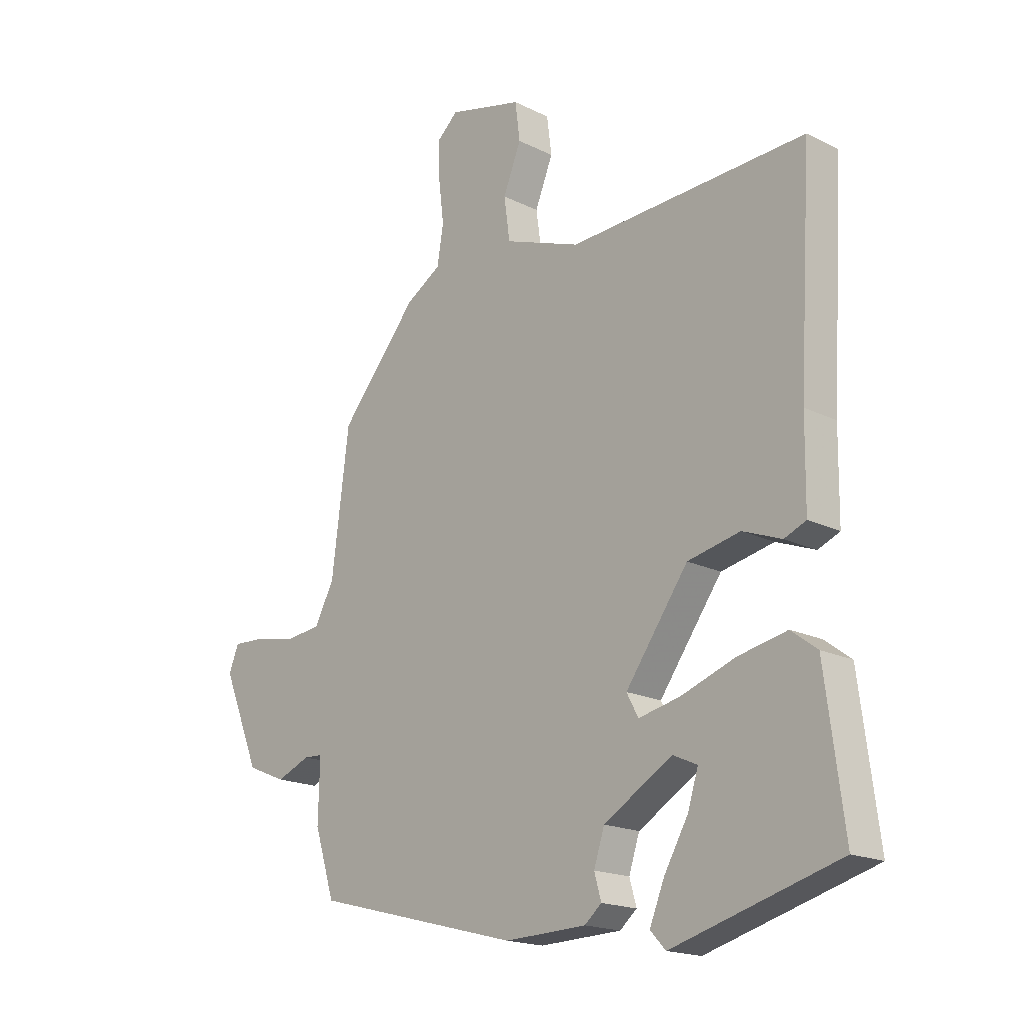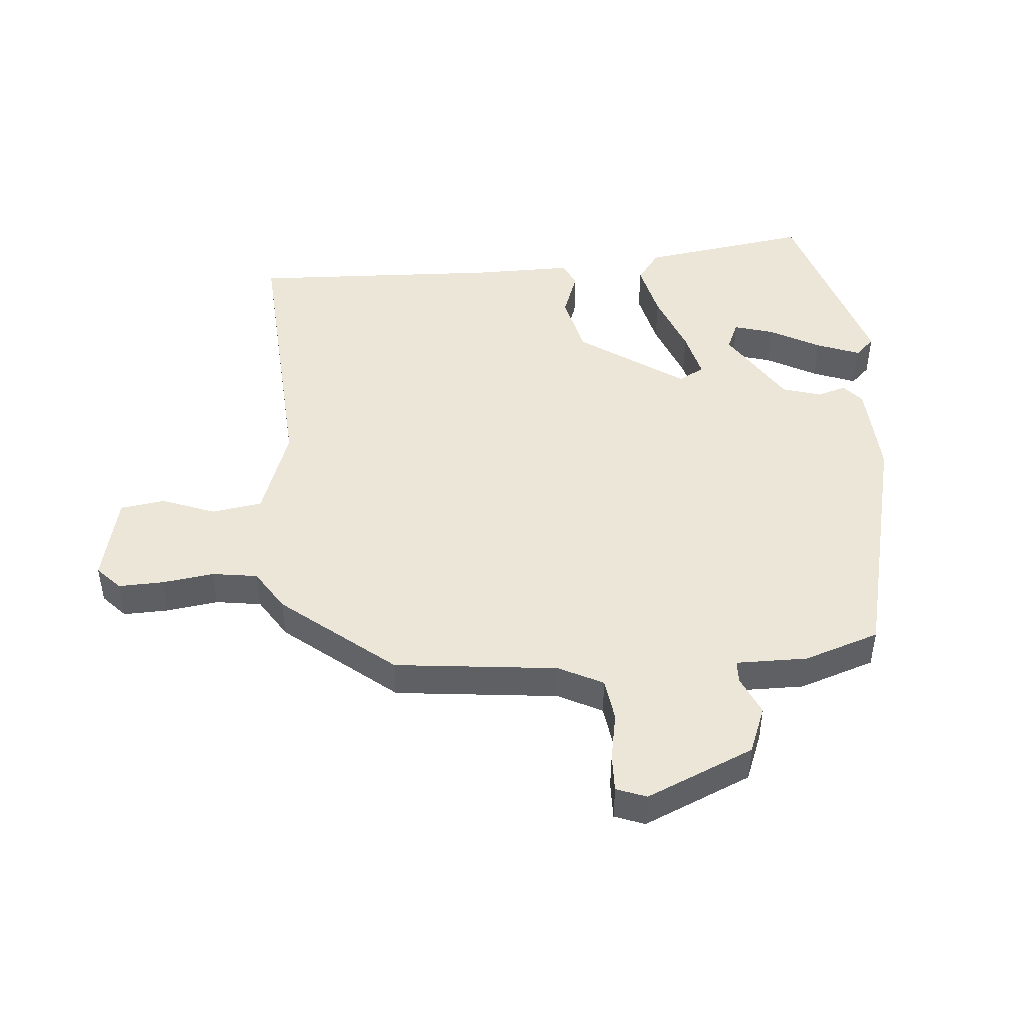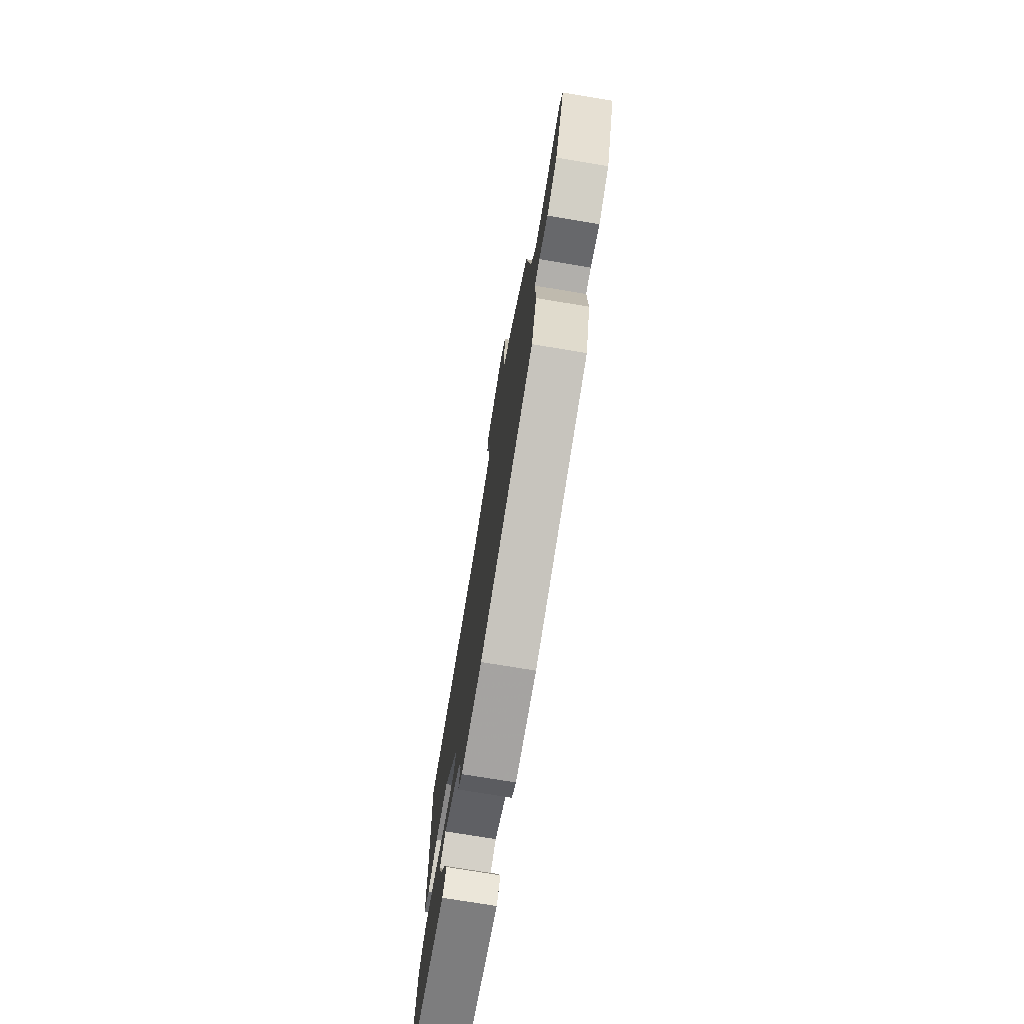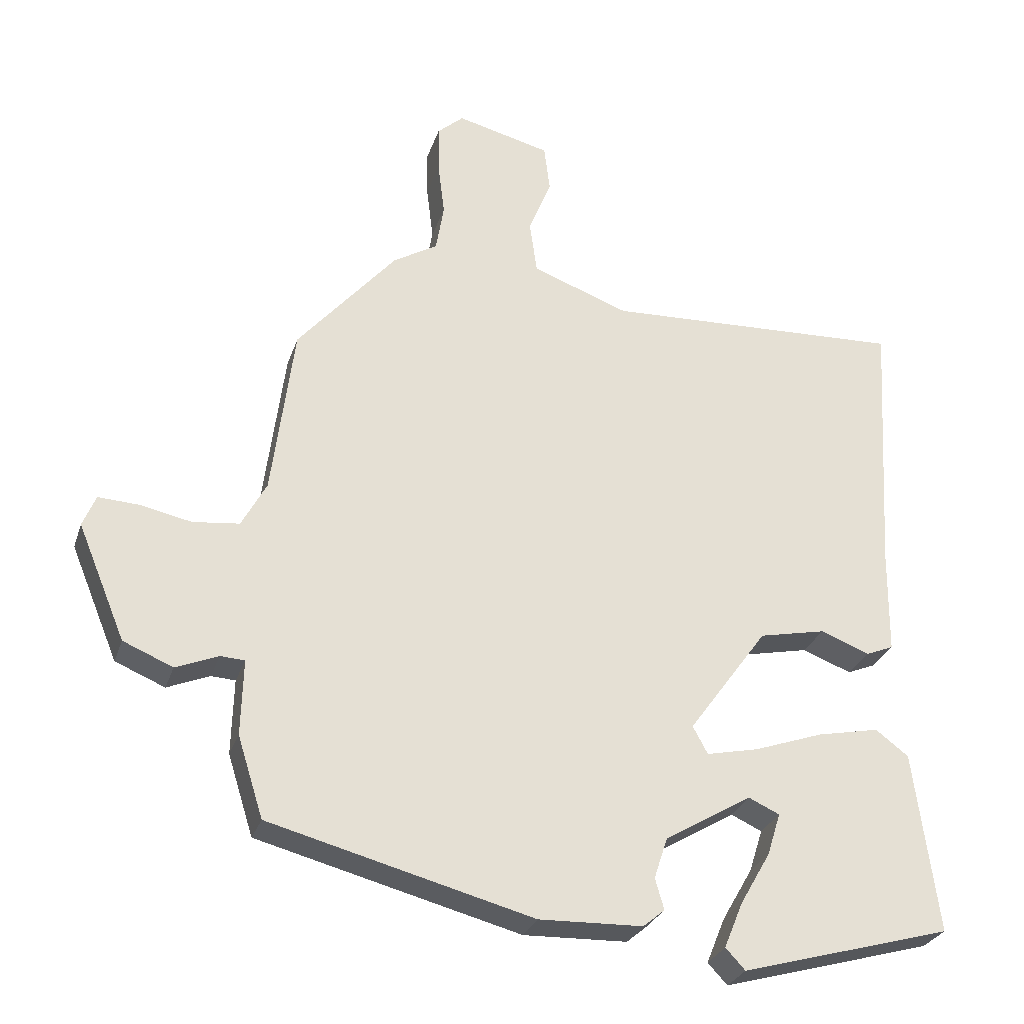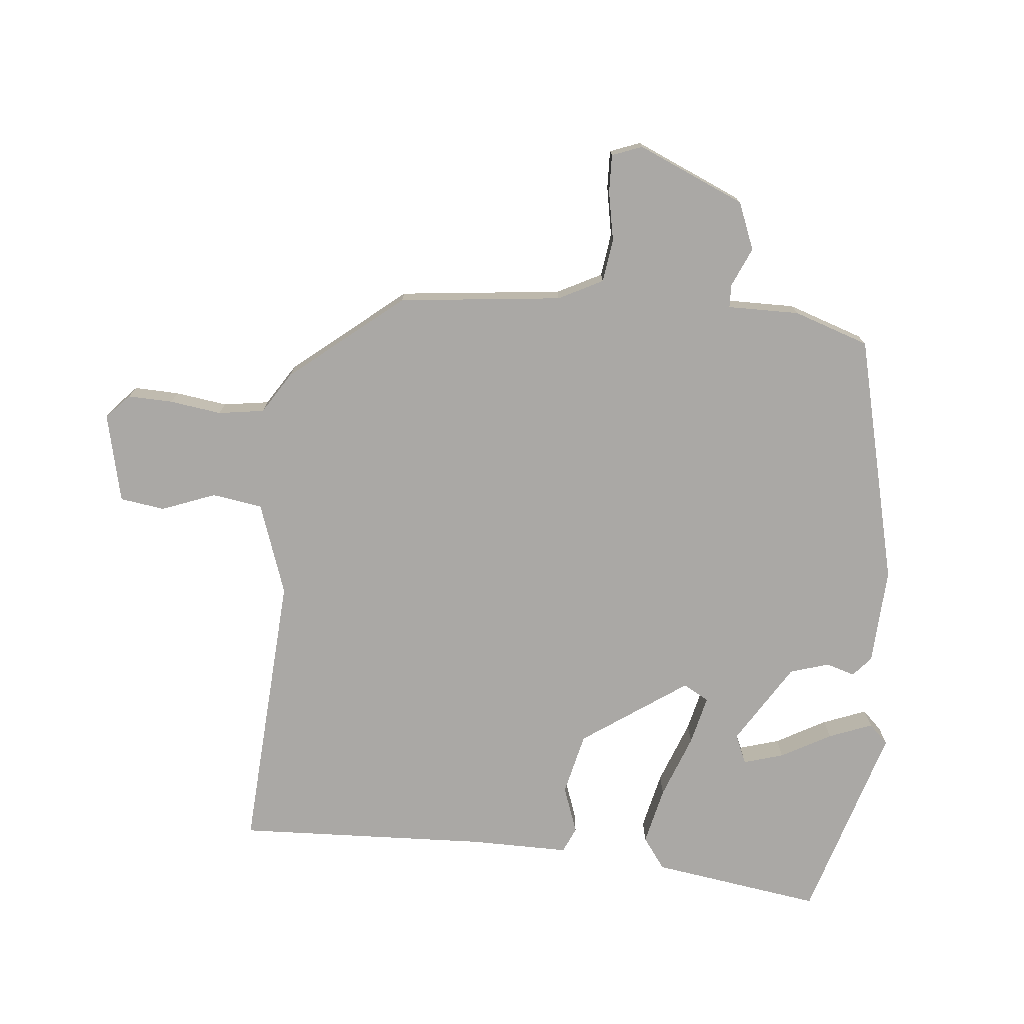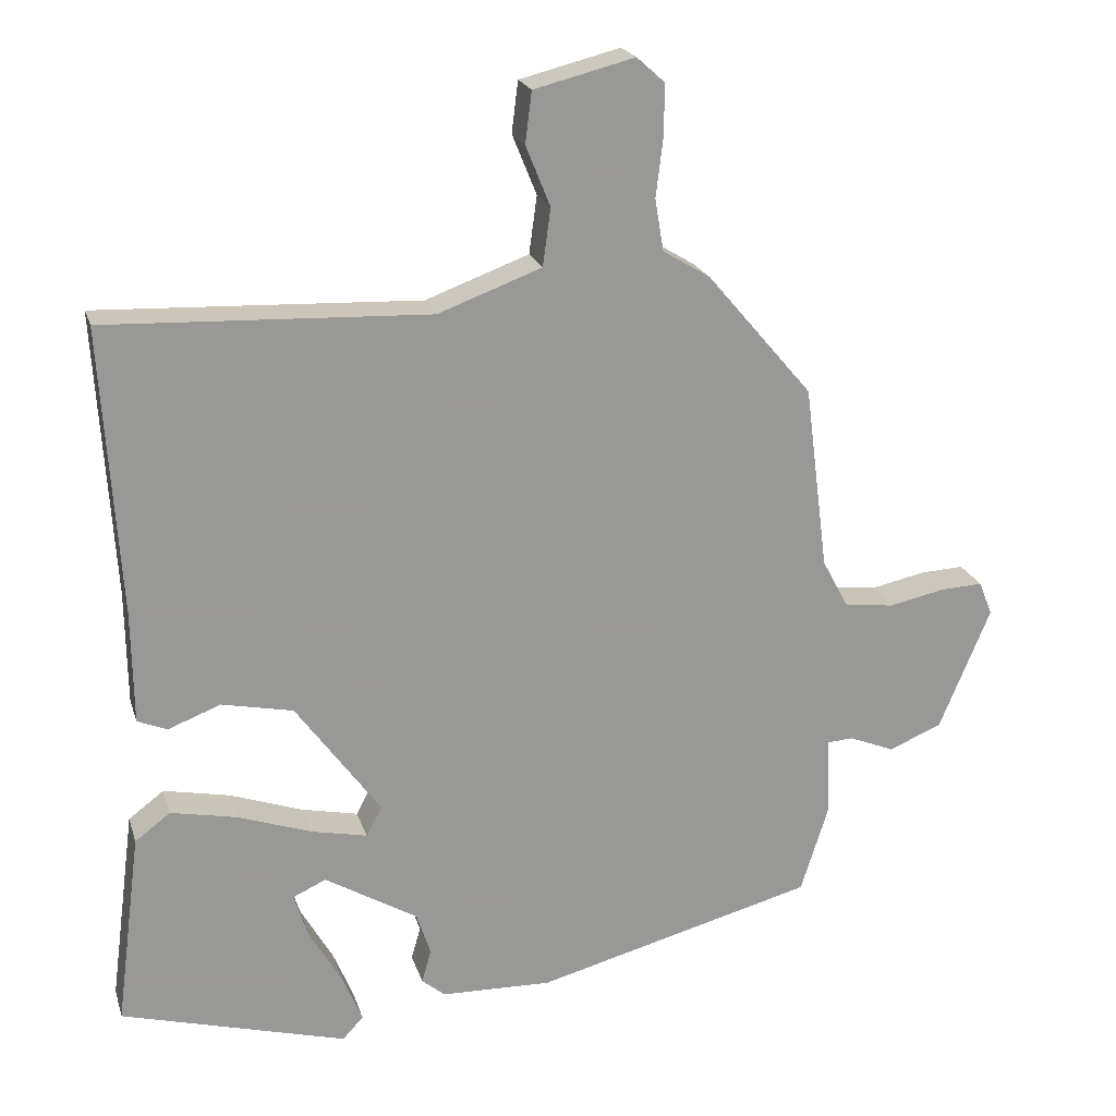
<metadata>
{"format":"obj","ext":"obj","renderer":"f3d","projection":"perspective","resolution":1024,"background":"white","views":[{"elev":-18.2,"azim":-133.8,"up":"+Z"},{"elev":46.2,"azim":84.1,"up":"+Y"},{"elev":-75.0,"azim":80.6,"up":"+Z"},{"elev":-28.5,"azim":163.3,"up":"+Z"},{"elev":-75.2,"azim":83.4,"up":"+Y"},{"elev":21.3,"azim":-15.4,"up":"+Z"}]}
</metadata>
<code>
v -0.539 0.07 -0.457
v -0.504 0.07 -0.188
v -0.455 0.07 -0.151
v -0.363 0.07 -0.17
v -0.261 0.07 -0.206
v -0.183 0.07 -0.223
v -0.161 0.07 -0.182
v -0.279 0.07 -0.019
v -0.378 0.07 0.002
v -0.451 0.07 -0.026
v -0.492 0.07 -0.009
v -0.494 0.07 0.148
v -0.518 0.07 0.545
v -0.07 0.07 0.525
v 0.074 0.07 0.578
v 0.085 0.07 0.658
v 0.051 0.07 0.742
v 0.06 0.07 0.813
v 0.2 0.07 0.848
v 0.239 0.07 0.813
v 0.238 0.07 0.742
v 0.228 0.07 0.66
v 0.24 0.07 0.588
v 0.306 0.07 0.548
v 0.453 0.07 0.375
v 0.486 0.07 0.118
v 0.523 0.07 0.049
v 0.592 0.07 0.041
v 0.669 0.07 0.057
v 0.729 0.07 0.06
v 0.748 0.07 0.013
v 0.677 0.07 -0.158
v 0.603 0.07 -0.189
v 0.54 0.07 -0.163
v 0.504 0.07 -0.165
v 0.507 0.07 -0.278
v 0.469 0.07 -0.398
v 0.078 0.07 -0.5
v -0.076 0.07 -0.495
v -0.108 0.07 -0.468
v -0.095 0.07 -0.422
v -0.115 0.07 -0.361
v -0.244 0.07 -0.284
v -0.29 0.07 -0.305
v -0.27 0.07 -0.368
v -0.225 0.07 -0.446
v -0.197 0.07 -0.514
v -0.226 0.07 -0.545
v -0.539 0 -0.457
v -0.504 0 -0.188
v -0.455 0 -0.151
v -0.363 0 -0.17
v -0.261 0 -0.206
v -0.183 0 -0.223
v -0.161 0 -0.182
v -0.279 0 -0.019
v -0.378 0 0.002
v -0.451 0 -0.026
v -0.492 0 -0.009
v -0.494 0 0.148
v -0.518 0 0.545
v -0.07 0 0.525
v 0.074 0 0.578
v 0.085 0 0.658
v 0.051 0 0.742
v 0.06 0 0.813
v 0.2 0 0.848
v 0.239 0 0.813
v 0.238 0 0.742
v 0.228 0 0.66
v 0.24 0 0.588
v 0.306 0 0.548
v 0.453 0 0.375
v 0.486 0 0.118
v 0.523 0 0.049
v 0.592 0 0.041
v 0.669 0 0.057
v 0.729 0 0.06
v 0.748 0 0.013
v 0.677 0 -0.158
v 0.603 0 -0.189
v 0.54 0 -0.163
v 0.504 0 -0.165
v 0.507 0 -0.278
v 0.469 0 -0.398
v 0.078 0 -0.5
v -0.076 0 -0.495
v -0.108 0 -0.468
v -0.095 0 -0.422
v -0.115 0 -0.361
v -0.244 0 -0.284
v -0.29 0 -0.305
v -0.27 0 -0.368
v -0.225 0 -0.446
v -0.197 0 -0.514
v -0.226 0 -0.545
f 1 2 3
f 48 1 3
f 47 48 3
f 46 47 3
f 45 46 3
f 44 45 3 4
f 43 44 4 5
f 42 43 5 6
f 39 40 41
f 38 39 41
f 37 38 41
f 36 37 41
f 35 36 41
f 35 41 42
f 32 33 34
f 31 32 34
f 30 31 34
f 29 30 34
f 28 29 34
f 27 28 34 35
f 42 6 7
f 35 42 7
f 27 35 7
f 26 27 7
f 26 7 8
f 25 26 8
f 24 25 8
f 23 24 8
f 20 21 22
f 19 20 22
f 18 19 22
f 17 18 22
f 16 17 22
f 15 16 22 23
f 12 13 14
f 14 15 23
f 12 14 23
f 11 12 23
f 10 11 23
f 9 10 23
f 8 9 23
f 51 50 49
f 51 49 96
f 51 96 95
f 51 95 94
f 51 94 93
f 52 51 93 92
f 53 52 92 91
f 54 53 91 90
f 89 88 87
f 89 87 86
f 89 86 85
f 89 85 84
f 89 84 83
f 90 89 83
f 82 81 80
f 82 80 79
f 82 79 78
f 82 78 77
f 82 77 76
f 83 82 76 75
f 55 54 90
f 55 90 83
f 55 83 75
f 55 75 74
f 56 55 74
f 56 74 73
f 56 73 72
f 56 72 71
f 70 69 68
f 70 68 67
f 70 67 66
f 70 66 65
f 70 65 64
f 71 70 64 63
f 62 61 60
f 71 63 62
f 71 62 60
f 71 60 59
f 71 59 58
f 71 58 57
f 71 57 56
f 1 49 50 2
f 2 50 51 3
f 3 51 52 4
f 4 52 53 5
f 5 53 54 6
f 6 54 55 7
f 7 55 56 8
f 8 56 57 9
f 9 57 58 10
f 10 58 59 11
f 11 59 60 12
f 12 60 61 13
f 13 61 62 14
f 14 62 63 15
f 15 63 64 16
f 16 64 65 17
f 17 65 66 18
f 18 66 67 19
f 19 67 68 20
f 20 68 69 21
f 21 69 70 22
f 22 70 71 23
f 23 71 72 24
f 24 72 73 25
f 25 73 74 26
f 26 74 75 27
f 27 75 76 28
f 28 76 77 29
f 29 77 78 30
f 30 78 79 31
f 31 79 80 32
f 32 80 81 33
f 33 81 82 34
f 34 82 83 35
f 35 83 84 36
f 36 84 85 37
f 37 85 86 38
f 38 86 87 39
f 39 87 88 40
f 40 88 89 41
f 41 89 90 42
f 42 90 91 43
f 43 91 92 44
f 44 92 93 45
f 45 93 94 46
f 46 94 95 47
f 47 95 96 48
f 48 96 49 1

</code>
